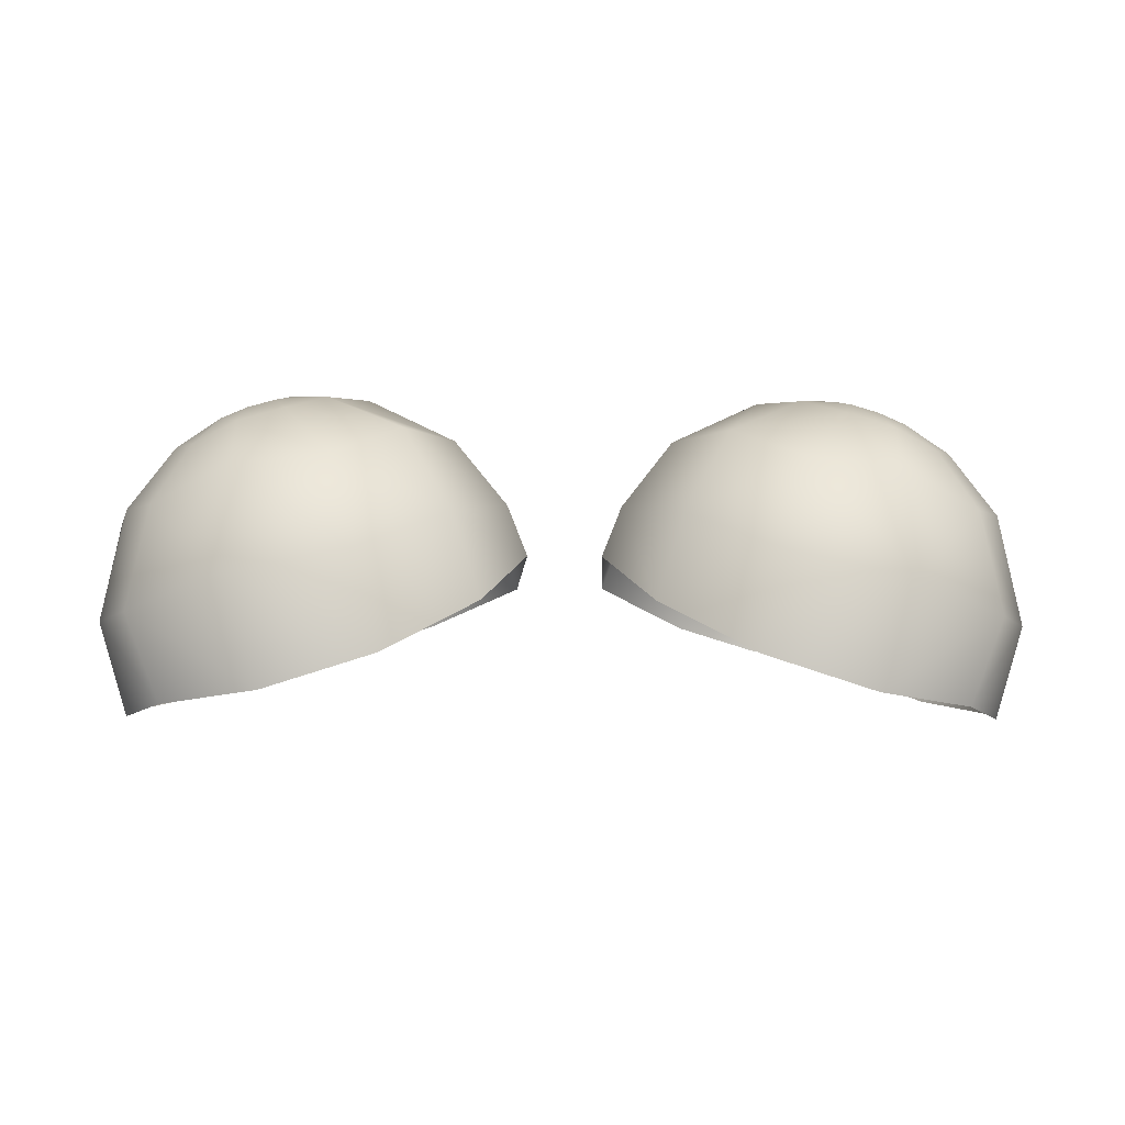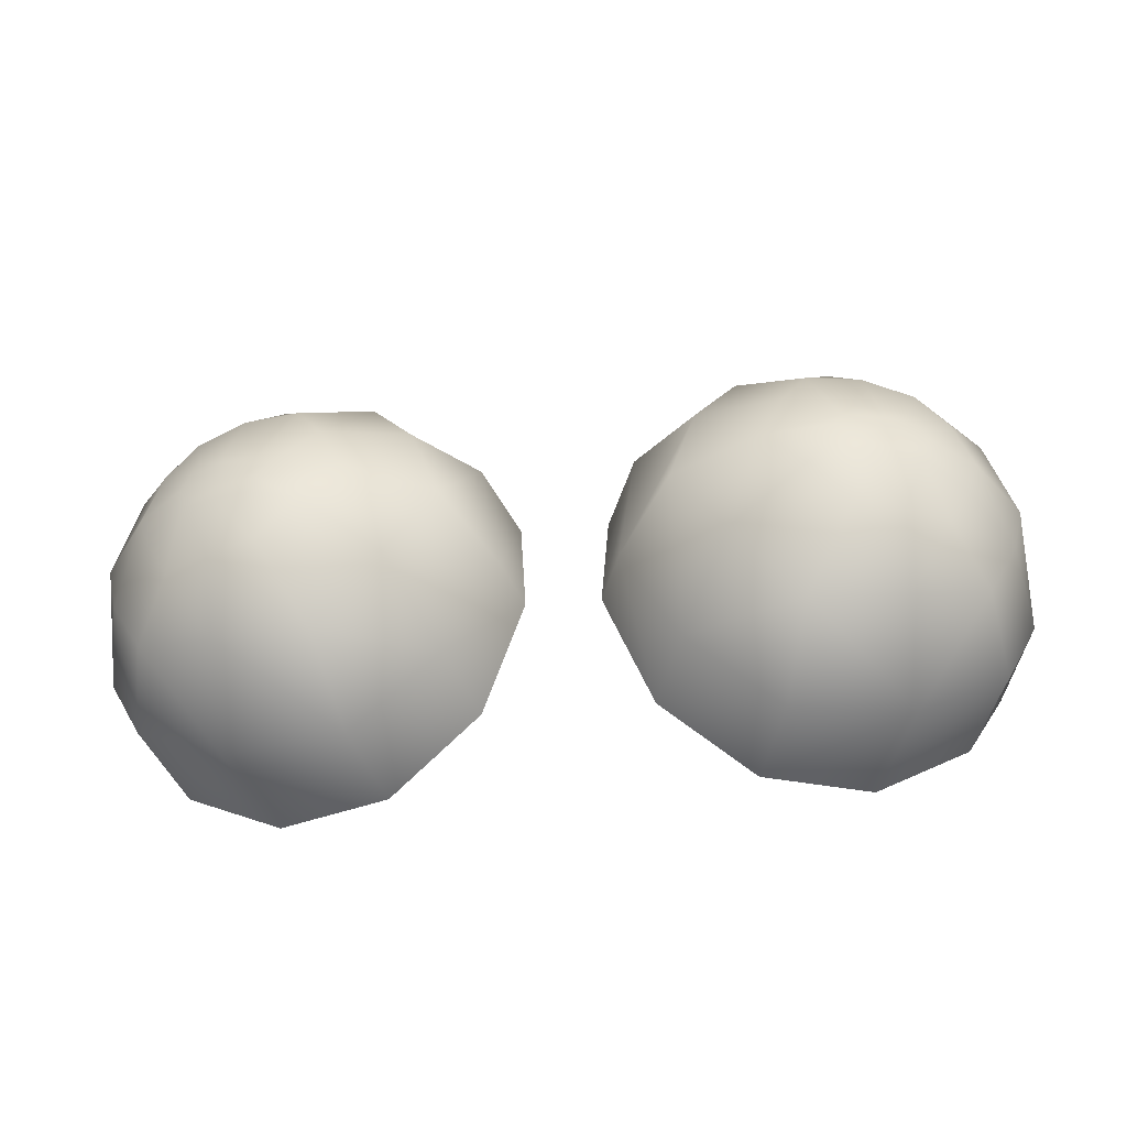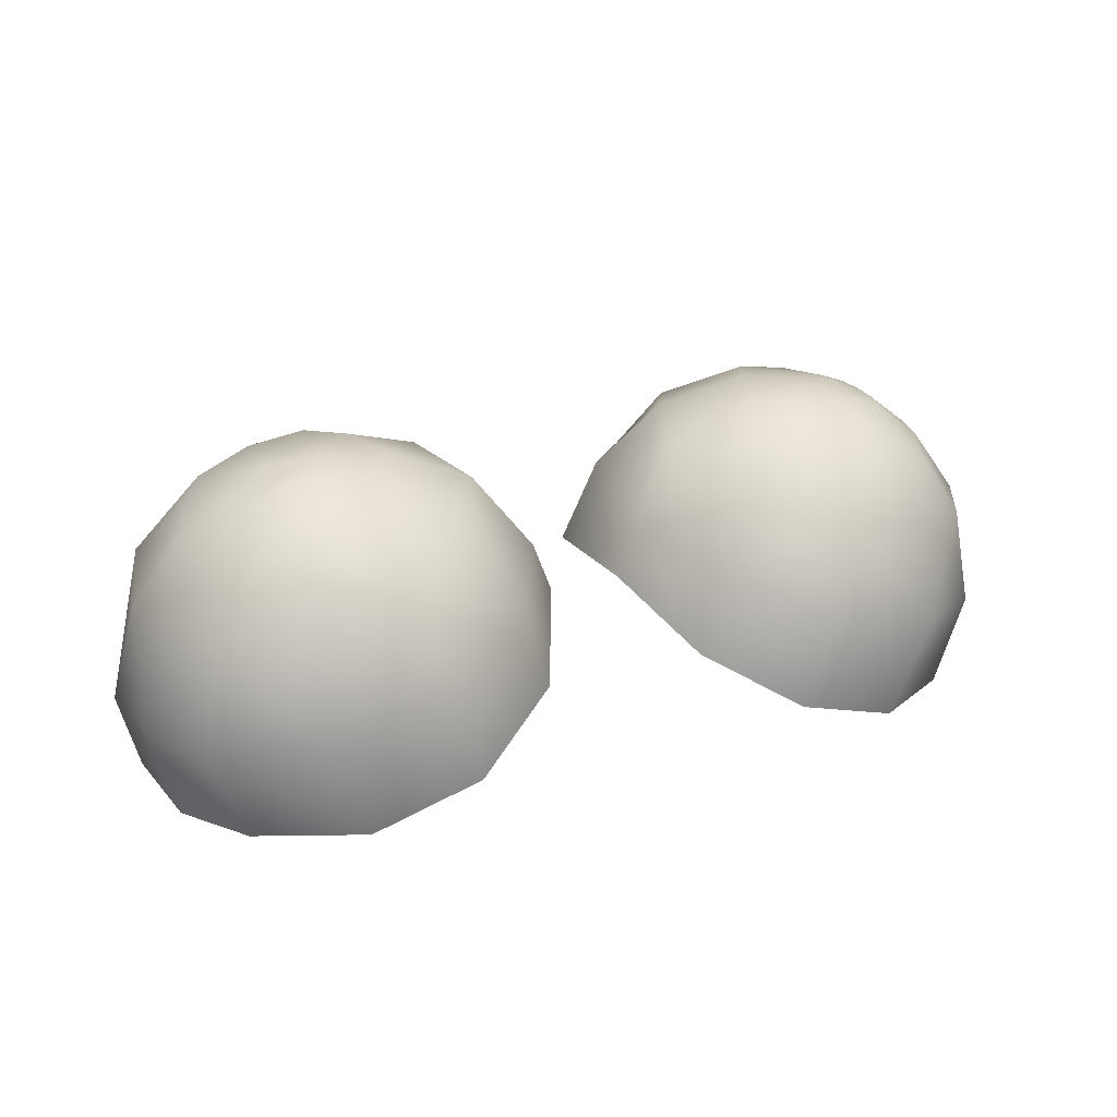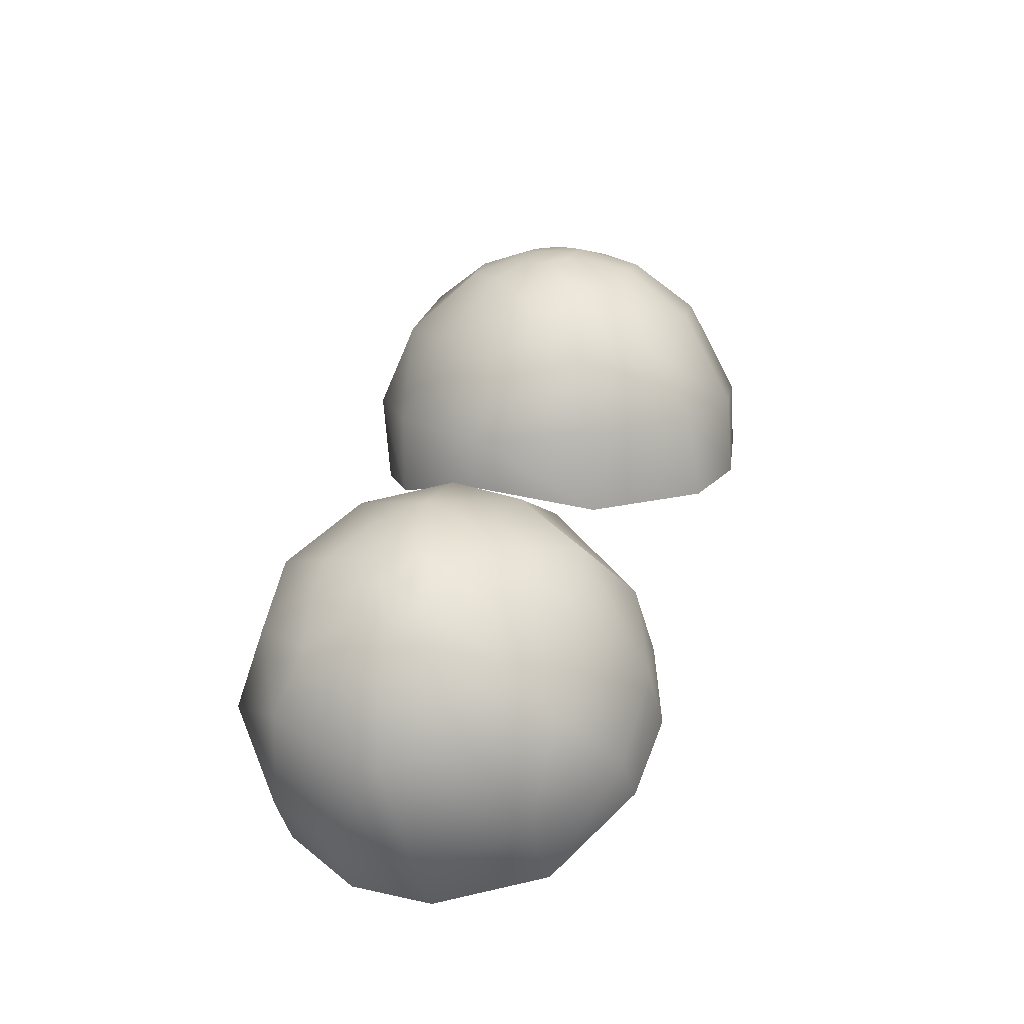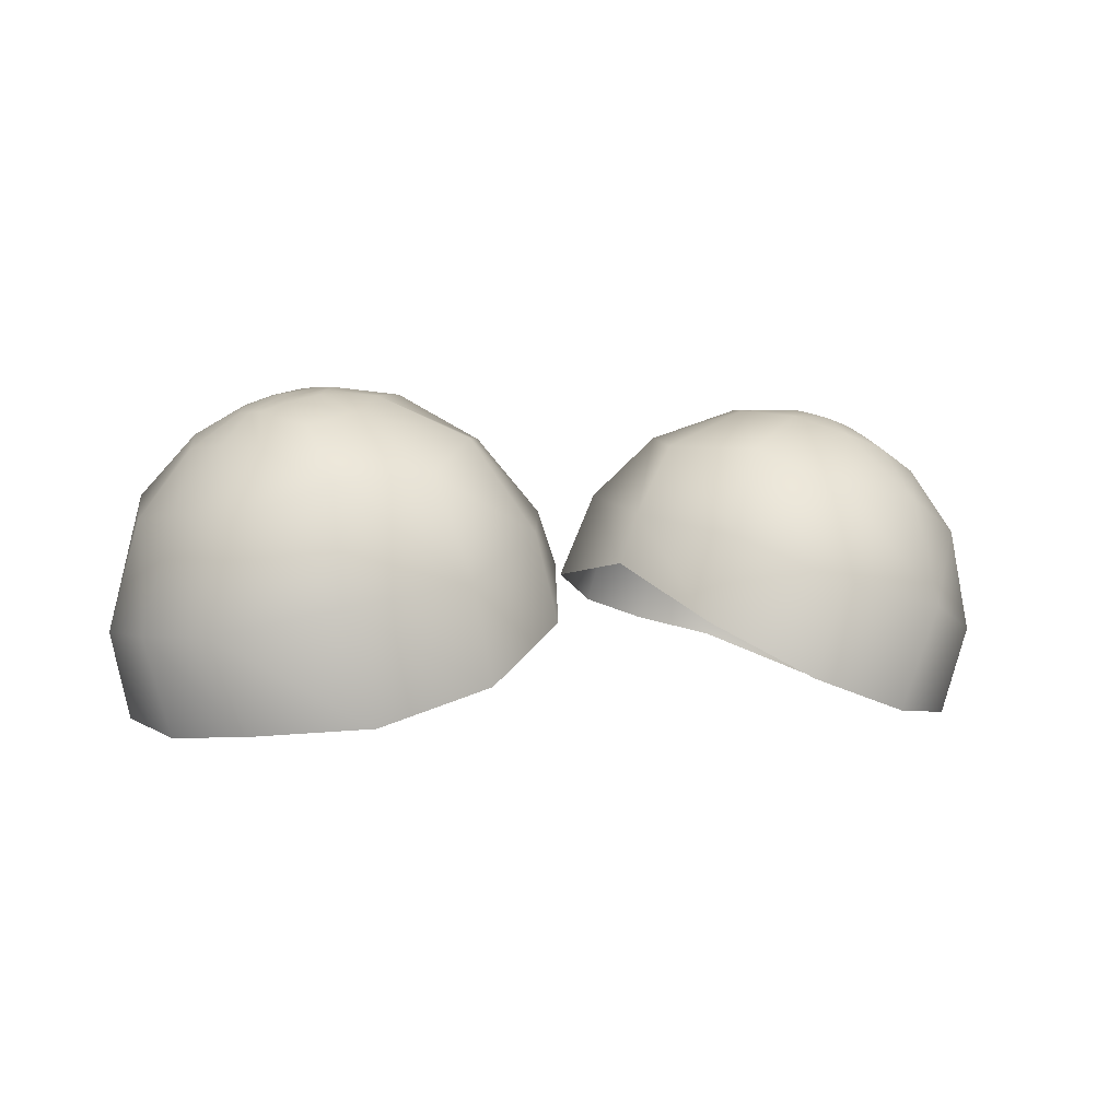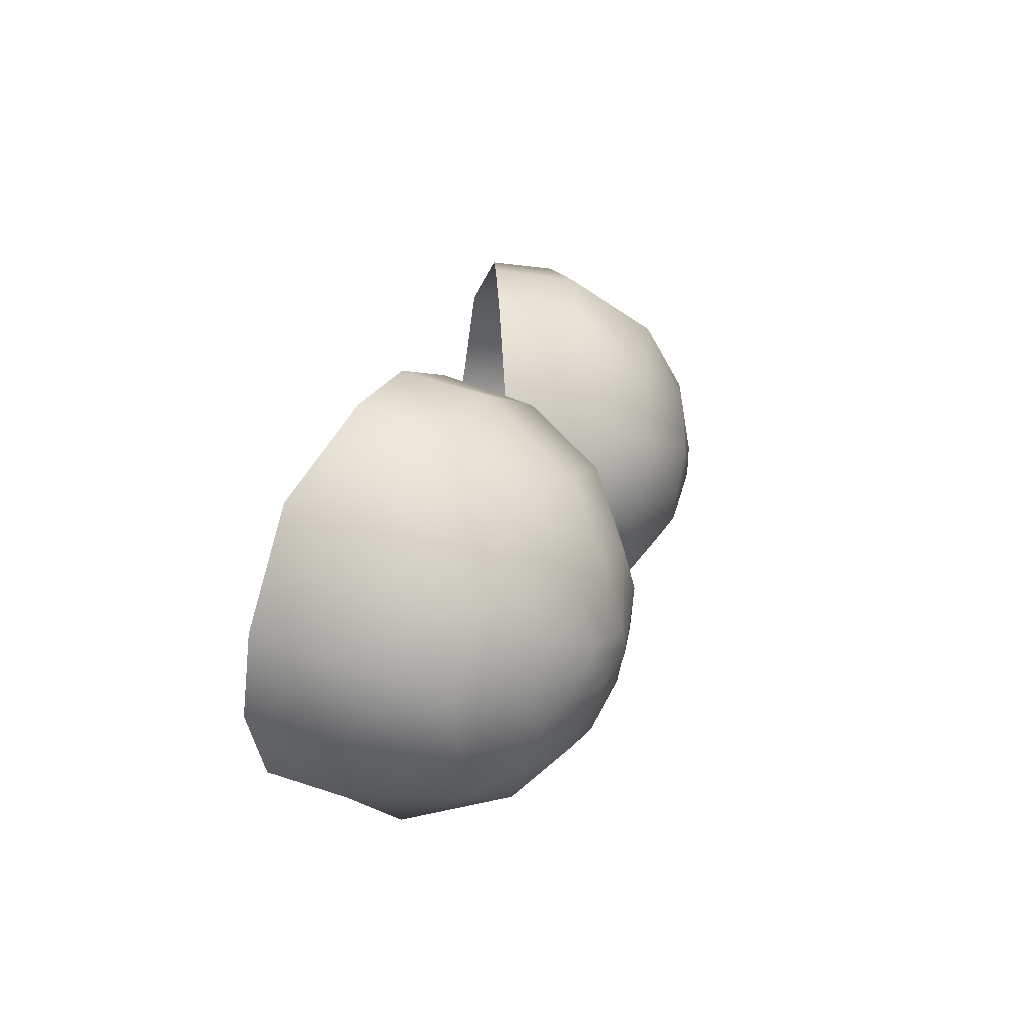
<metadata>
{"format":"obj","ext":"obj","renderer":"f3d","projection":"perspective","resolution":1024,"background":"white","views":[{"elev":-9.5,"azim":-2.2,"up":"+Z"},{"elev":-55.0,"azim":4.6,"up":"+Y"},{"elev":22.2,"azim":-25.8,"up":"+Z"},{"elev":38.8,"azim":104.4,"up":"+Z"},{"elev":-0.8,"azim":-28.0,"up":"+Z"},{"elev":19.9,"azim":-78.8,"up":"+Y"}]}
</metadata>
<code>
g default
v 0.3273 -0.1699 0.9561
v 0.4683 -0.1646 0.9132
v 0.5302 -0.2859 0.8802
v 0.4816 -0.3994 0.8756
v 0.3641 -0.4073 0.9236
v 0.2604 -0.3041 0.9586
v 0.3765 -0.2604 0.9641
v 0.4487 -0.2509 0.9407
v 0.469 -0.2926 0.927
v 0.4558 -0.3302 0.9262
v 0.3817 -0.3417 0.9501
v 0.3509 -0.2997 0.9646
v 0.1459 -0.2984 0.9058
v 0.2409 -0.09491 0.9076
v 0.4844 -0.0735 0.8391
v 0.5904 -0.2698 0.7941
v 0.5278 -0.4304 0.7902
v 0.2982 -0.4927 0.846
v 0.2063 -0.02641 0.8167
v 0.4383 0.00834 0.7249
v 0.613 -0.2255 0.6558
v 0.555 -0.4308 0.6534
v 0.2674 -0.5393 0.7181
v 0.07499 -0.3317 0.8105
v 0.2323 -0.5202 0.5931
v 0.5084 -0.4323 0.5375
v 0.5815 -0.2116 0.5492
v 0.4066 0.0217 0.6394
v 0.1828 0.000689 0.6938
v 0.04863 -0.3314 0.744
v 0.5048 -0.224 0.9036
v 0.2926 -0.2363 0.9668
v 0.4593 -0.2718 0.9348
v 0.3635 -0.2799 0.9651
v 0.183 -0.1921 0.9252
v 0.5558 -0.1645 0.8287
v 0.5597 -0.08415 0.6922
v 0.1013 -0.1628 0.8428
v 0.5241 -0.06631 0.5801
v 0.05973 -0.141 0.7302
v 0.4004 -0.1634 0.9433
v 0.4251 -0.4068 0.9047
v 0.4135 -0.2556 0.9547
v 0.4195 -0.3366 0.9403
v 0.412 -0.2971 0.952
v 0.3668 -0.06555 0.895
v 0.4218 -0.482 0.8321
v 0.3225 0.01811 0.7807
v 0.4277 -0.5276 0.6873
v 0.378 -0.5111 0.5476
v 0.292 0.03526 0.6657
v 0.4127 -0.2762 0.9541
v 0.5103 -0.3451 0.8824
v 0.3118 -0.3589 0.9496
v 0.4627 -0.3116 0.9272
v 0.3664 -0.3211 0.9581
v 0.5699 -0.3544 0.7977
v 0.2111 -0.4105 0.8972
v 0.6038 -0.3327 0.6536
v 0.1468 -0.4644 0.7785
v 0.5655 -0.3281 0.531
v 0.11 -0.4543 0.6673
v 0.416 -0.3174 0.9468
v -0.3273 -0.1699 0.9563
v -0.4686 -0.1645 0.9136
v -0.5305 -0.2859 0.8804
v -0.4815 -0.3994 0.8755
v -0.364 -0.407 0.923
v -0.261 -0.3041 0.958
v -0.3765 -0.261 0.964
v -0.4486 -0.2509 0.9407
v -0.469 -0.2927 0.9272
v -0.4557 -0.3303 0.9261
v -0.3816 -0.3414 0.9498
v -0.3509 -0.2997 0.9642
v -0.1462 -0.2987 0.905
v -0.241 -0.09512 0.9072
v -0.4845 -0.07336 0.8392
v -0.5904 -0.2699 0.7941
v -0.5275 -0.4307 0.7898
v -0.2983 -0.4922 0.8456
v -0.2062 -0.02651 0.8163
v -0.4386 0.009066 0.725
v -0.6131 -0.2252 0.6564
v -0.5552 -0.431 0.6534
v -0.2675 -0.5388 0.718
v -0.07564 -0.3324 0.811
v -0.2326 -0.5197 0.5931
v -0.5086 -0.4325 0.5374
v -0.5821 -0.2115 0.5489
v -0.4068 0.02242 0.6393
v -0.1827 0.000522 0.694
v -0.0494 -0.3311 0.7439
v -0.5048 -0.224 0.9036
v -0.2926 -0.2363 0.9668
v -0.4593 -0.2718 0.9348
v -0.3635 -0.2799 0.9651
v -0.183 -0.1921 0.9252
v -0.5562 -0.1653 0.8286
v -0.5598 -0.08429 0.6925
v -0.1014 -0.1621 0.8425
v -0.5243 -0.06658 0.5798
v -0.05961 -0.1406 0.7289
v -0.4 -0.1632 0.9434
v -0.4249 -0.4063 0.9052
v -0.4139 -0.2559 0.9546
v -0.4191 -0.3367 0.9404
v -0.4117 -0.2968 0.9521
v -0.3667 -0.06551 0.895
v -0.4218 -0.482 0.8321
v -0.3228 0.01835 0.7801
v -0.4277 -0.5276 0.6875
v -0.378 -0.5111 0.5476
v -0.292 0.03525 0.6657
v -0.4117 -0.2762 0.9545
v -0.5103 -0.3451 0.8824
v -0.3127 -0.3594 0.9495
v -0.4628 -0.3116 0.9272
v -0.3664 -0.321 0.9582
v -0.5699 -0.3544 0.7977
v -0.2111 -0.4105 0.8973
v -0.6038 -0.3327 0.6536
v -0.1468 -0.4644 0.7785
v -0.5655 -0.3289 0.5315
v -0.11 -0.4543 0.6673
v -0.416 -0.3173 0.9468
f 9 3 31 33
f 14 35 32 1
f 36 31 3 16
f 37 36 16 21
f 35 14 19 38
f 41 1 7 43
f 8 33 31 2
f 8 2 41 43
f 11 5 42 44
f 2 31 36 15
f 46 41 2 15
f 46 14 1 41
f 47 42 5 18
f 15 36 37 20
f 20 37 39 28
f 48 46 15 20
f 48 19 14 46
f 49 47 18 23
f 49 23 25 50
f 29 40 38 19
f 29 19 48 51
f 34 7 1 32
f 48 20 28 51
f 52 43 7 34
f 52 33 8 43
f 53 3 9 55
f 10 44 42 4
f 10 4 53 55
f 54 5 11 56
f 34 32 6 12
f 12 6 54 56
f 4 42 47 17
f 57 53 4 17
f 57 16 3 53
f 6 32 35 13
f 58 54 6 13
f 22 49 50 26
f 58 18 5 54
f 17 47 49 22
f 59 57 17 22
f 59 21 16 57
f 24 13 35 38
f 60 58 13 24
f 60 23 18 58
f 27 39 37 21
f 27 21 59 61
f 59 22 26 61
f 30 24 38 40
f 62 60 24 30
f 45 9 33 52
f 62 25 23 60
f 56 11 44 63
f 63 55 9 45
f 45 52 34 12
f 45 12 56 63
f 63 44 10 55
f 64 70 97 95
f 104 106 70 64
f 95 98 77 64
f 64 77 109 104
f 94 96 71 65
f 65 71 106 104
f 65 78 99 94
f 104 109 78 65
f 66 72 96 94
f 116 118 72 66
f 94 99 79 66
f 66 79 120 116
f 105 107 73 67
f 67 73 118 116
f 67 80 110 105
f 116 120 80 67
f 68 74 107 105
f 117 119 74 68
f 105 110 81 68
f 68 81 121 117
f 95 97 75 69
f 69 75 119 117
f 69 76 98 95
f 117 121 76 69
f 106 115 97 70
f 71 96 115 106
f 108 115 96 72
f 118 126 108 72
f 73 107 126 118
f 119 126 107 74
f 75 97 115 108
f 75 108 126 119
f 76 87 101 98
f 121 123 87 76
f 98 101 82 77
f 77 82 111 109
f 78 83 100 99
f 109 111 83 78
f 99 100 84 79
f 79 84 122 120
f 80 85 112 110
f 120 122 85 80
f 110 112 86 81
f 81 86 123 121
f 101 103 92 82
f 82 92 114 111
f 83 91 102 100
f 111 114 91 83
f 100 102 90 84
f 84 90 124 122
f 85 89 113 112
f 122 124 89 85
f 112 113 88 86
f 86 88 125 123
f 87 93 103 101
f 123 125 93 87

</code>
